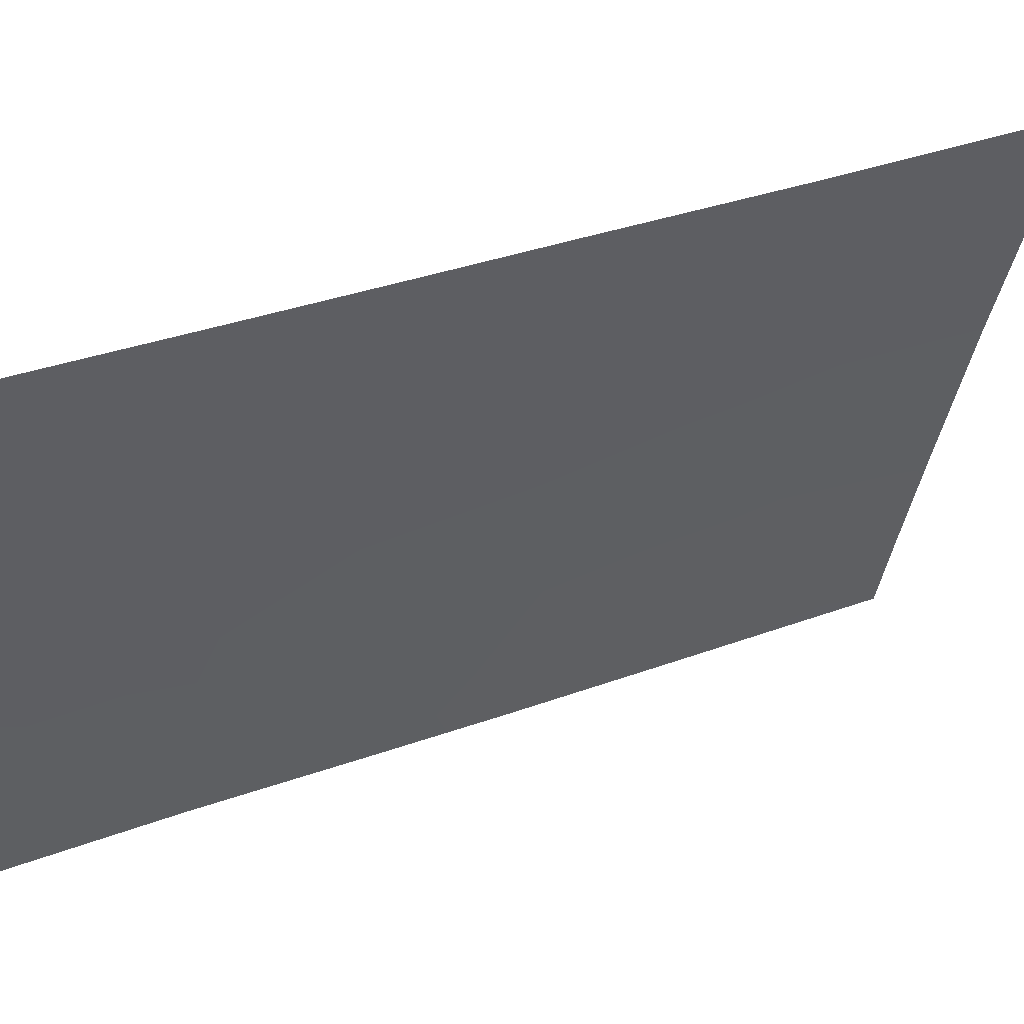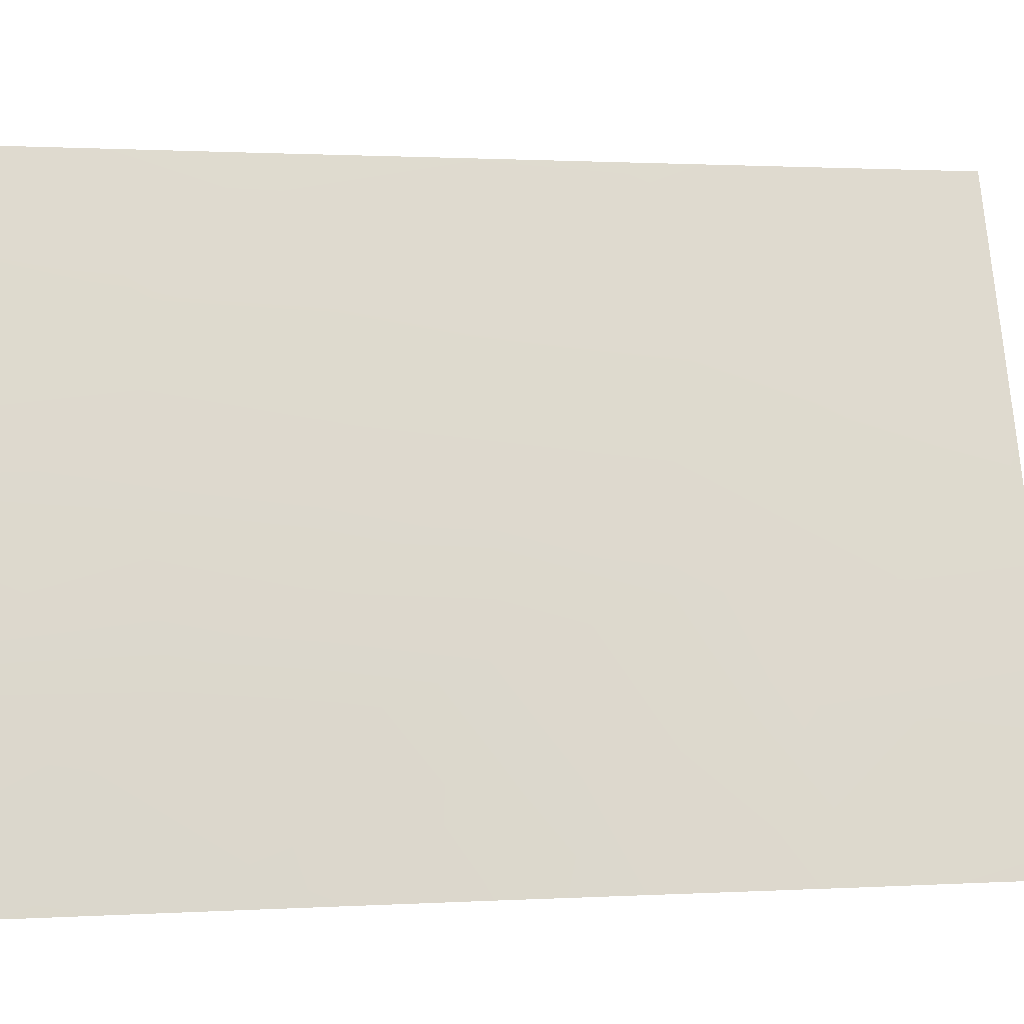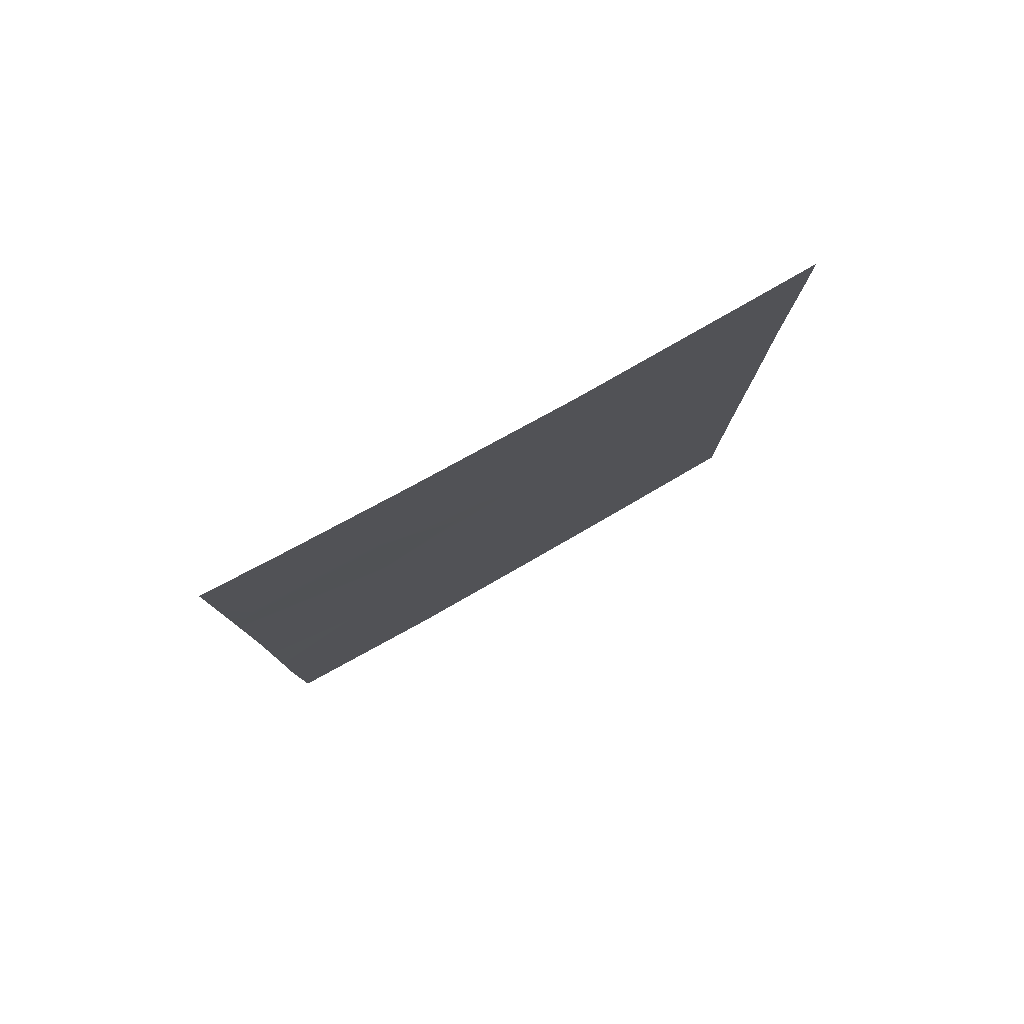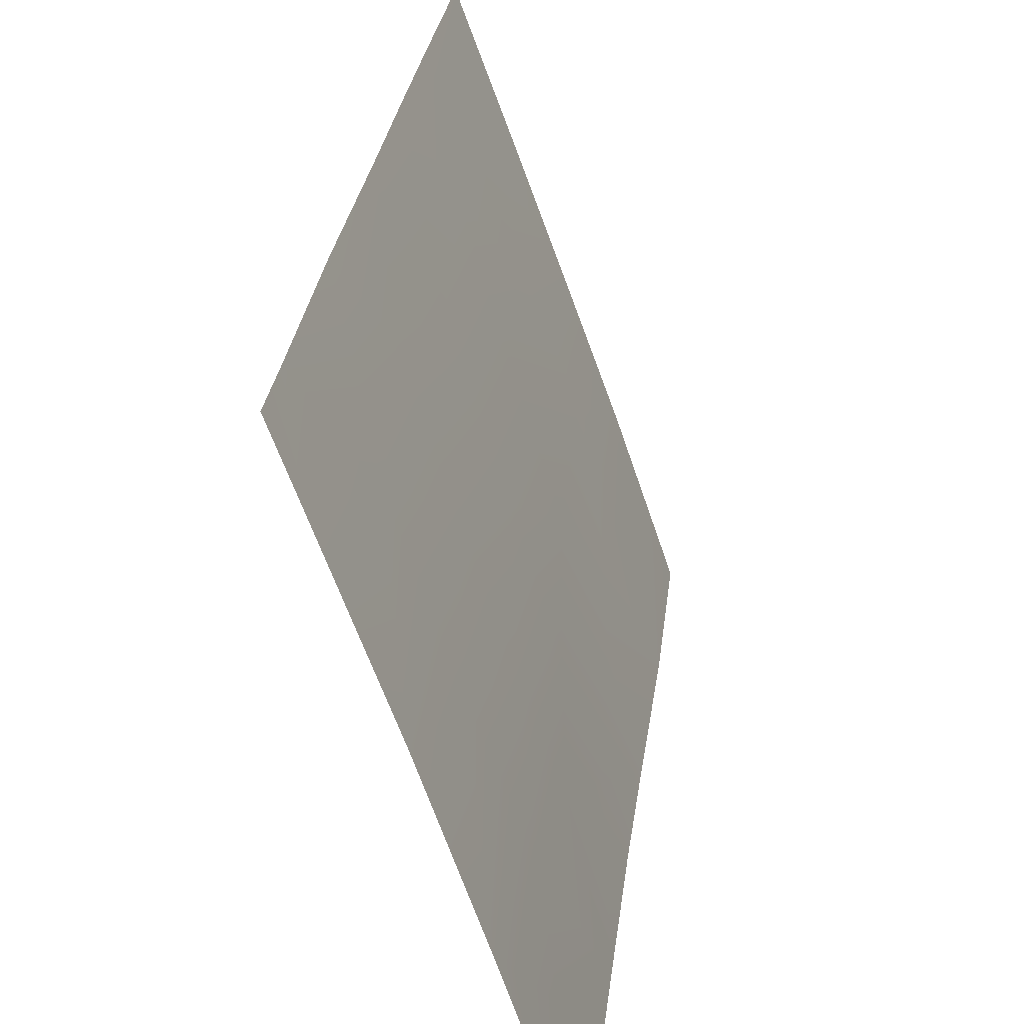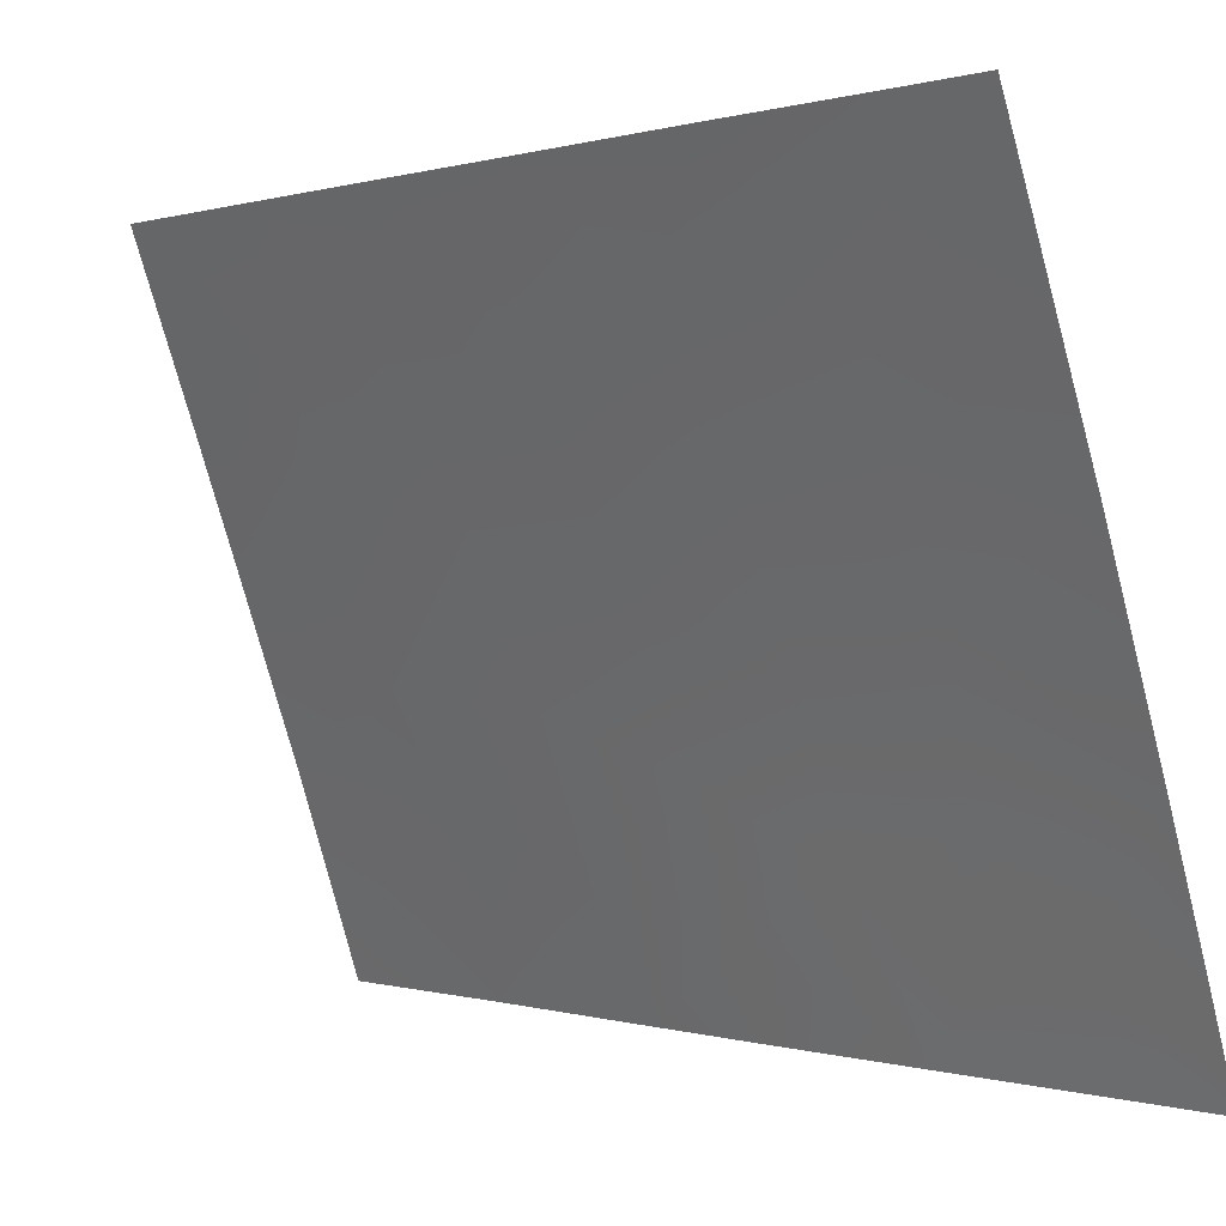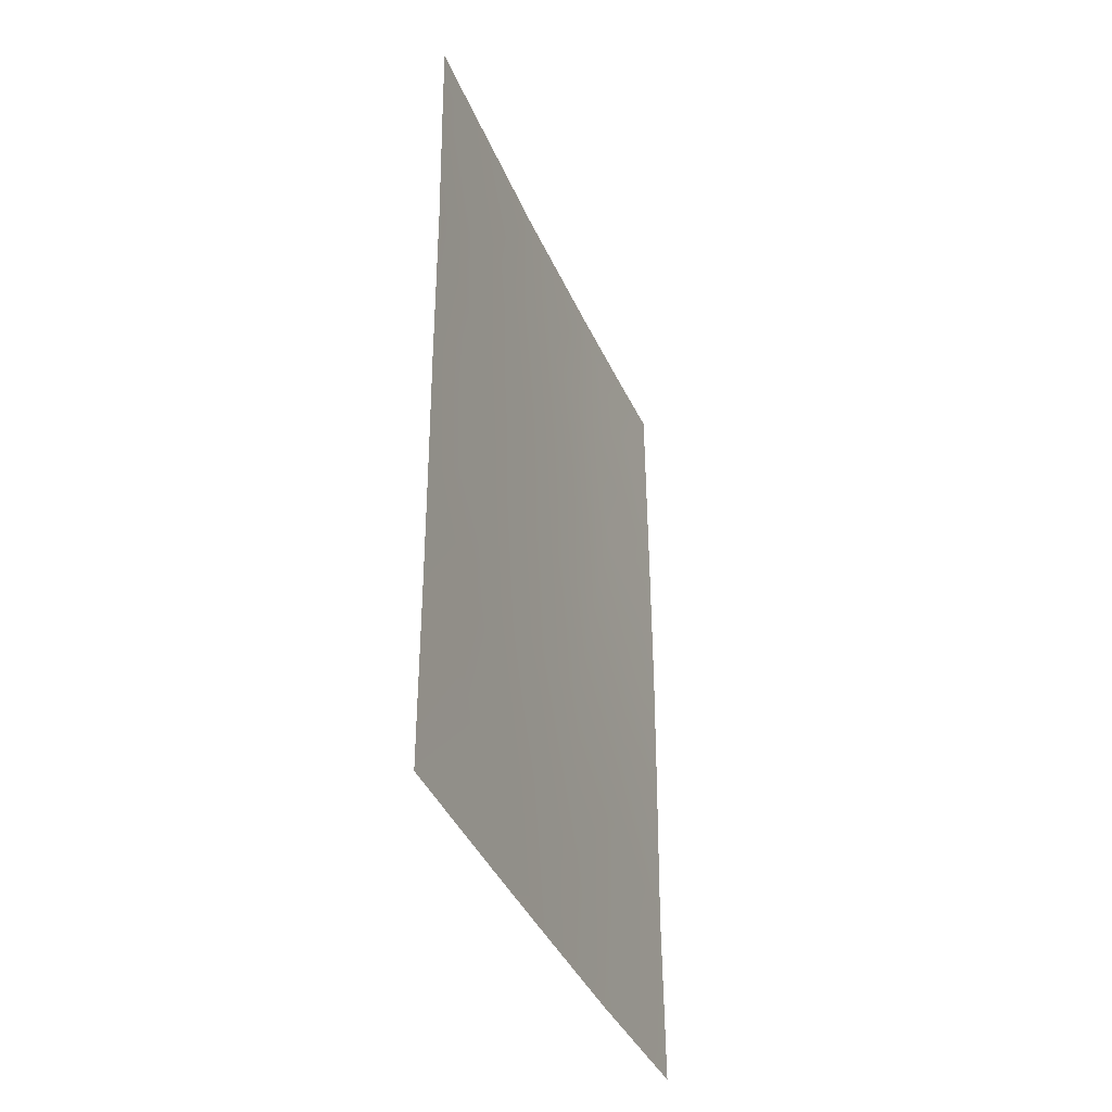
<metadata>
{"format":"obj","ext":"obj","renderer":"f3d","projection":"perspective","resolution":1024,"background":"white","views":[{"elev":33.6,"azim":63.2,"up":"+Z"},{"elev":1.2,"azim":-102.4,"up":"+Z"},{"elev":79.8,"azim":-99.8,"up":"+Y"},{"elev":27.9,"azim":-172.9,"up":"+Z"},{"elev":-0.0,"azim":140.0,"up":"+Z"},{"elev":-38.0,"azim":40.6,"up":"+Y"}]}
</metadata>
<code>
v -90.43 50 99.13
v -90.11 50 100
v -92.86 46.84 92
v -92.17 47.77 94.18
v -90 38 100
v -92.87 38 92
v -90.44 39.82 98.84
v -91.28 50 96.8
v -92.53 50 93.09
v -92.88 50 92
v -92.88 49.11 92
v -90.02 42.21 100
v -92.87 42.85 92
v -91.53 48.05 96.07
v -90.01 40.33 100
v -92.5 48.79 93.19
v -92.02 50 94.62
v -90.1 49.05 100
v -91.82 42.32 95.07
v -92.27 46.03 93.79
v -90.04 44.08 100
v -90.06 46.68 100
v -90.7 43.75 98.23
v -92.4 42.52 93.39
v -91.39 38 96.24
v -92.04 44.32 94.45
v -91.12 46.01 97.09
v -92.09 38 94.29
v -90.79 38 97.88
v -91.02 40.08 97.27
v -90.55 41.47 98.59
v -92.89 40.47 92
v -92.85 44.61 92
v -92.54 44.56 92.95
v -90.75 47.94 98.24
v -90.73 38.85 98.05
v -91.77 46.16 95.32
v -91.19 42.1 96.85
v -90.52 45.73 98.77
v -91.46 44.16 96.15
v -91.74 39.63 95.27
v -92.31 39.6 93.69
v -92.22 41.02 93.94
f 18 1 2
f 5 7 15
f 17 14 4
f 12 15 31
f 20 4 37
f 24 43 32
f 33 3 34
f 30 41 38
f 36 30 7
f 35 27 14
f 42 6 32
f 9 17 16
f 17 8 14
f 35 22 39
f 7 5 36
f 10 9 11
f 16 11 9
f 34 20 26
f 21 12 23
f 22 21 39
f 24 13 34
f 25 28 41
f 37 4 14
f 42 28 6
f 36 5 29
f 36 29 25
f 41 42 43
f 36 25 30
f 13 24 32
f 13 33 34
f 20 34 3
f 38 19 40
f 19 24 26
f 24 34 26
f 37 27 40
f 23 27 39
f 26 20 37
f 26 37 40
f 38 41 19
f 4 3 16
f 20 3 4
f 35 8 1
f 31 30 38
f 8 35 14
f 14 27 37
f 11 16 3
f 16 17 4
f 35 1 18
f 40 19 26
f 27 35 39
f 35 18 22
f 23 12 31
f 31 7 30
f 23 38 40
f 27 23 40
f 31 15 7
f 38 23 31
f 25 41 30
f 39 21 23
f 43 42 32
f 43 24 19
f 41 43 19
f 41 28 42

</code>
